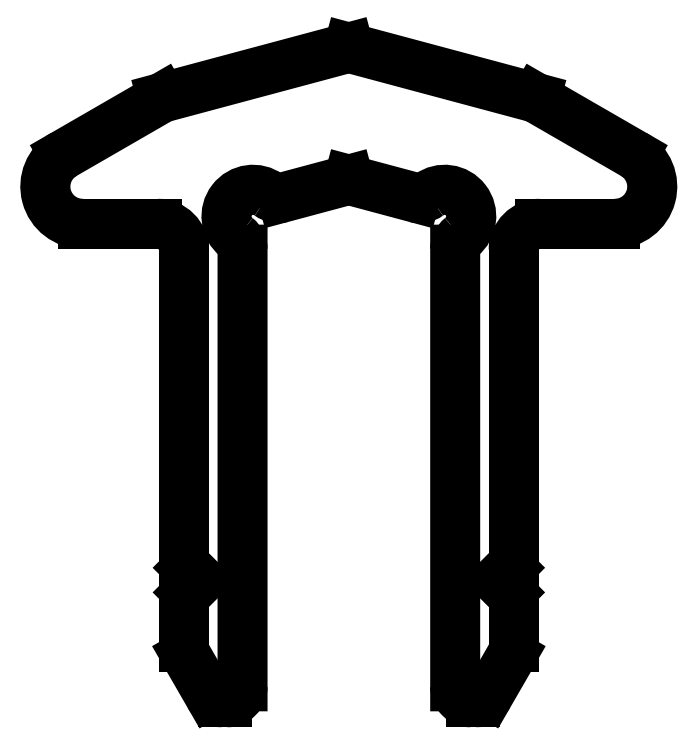
<metadata>
{"format":"dxf","ext":"dxf","renderer":"ezdxf+matplotlib","layout":"modelspace","background":"white","min_lineweight":24,"dpi":150}
</metadata>
<code>
0
SECTION
2
ENTITIES
0
ARC
8
0
10
2694
20
716.6
30
0
40
0.3
50
255
51
306.5
0
ARC
8
0
10
2694
20
716
30
0
40
0.5
50
308.5
51
126.5
0
LINE
8
0
10
2694
20
716.3
30
0
11
2692
21
716.6
31
0
0
ARC
8
0
10
2695
20
715.3
30
0
40
0.3
50
128.5
51
180
0
LINE
8
0
10
2692
20
716.6
30
0
11
2691
21
716.3
31
0
0
LINE
8
0
10
2694
20
715.3
30
0
11
2694
21
707.1
31
0
0
ARC
8
0
10
2691
20
716.6
30
0
40
0.3
50
233.5
51
285
0
ARC
8
0
10
2695
20
707.1
30
0
40
0.3
50
180
51
270
0
ARC
8
0
10
2691
20
716
30
0
40
0.5
50
53.53
51
231.5
0
LINE
8
0
10
2695
20
706.8
30
0
11
2695
21
706.8
31
0
0
ARC
8
0
10
2690
20
715.3
30
0
40
0.3
50
360
51
51.47
0
ARC
8
0
10
2695
20
707.1
30
0
40
0.3
50
270
51
330
0
LINE
8
0
10
2690
20
707.1
30
0
11
2690
21
715.3
31
0
0
LINE
8
0
10
2695
20
707
30
0
11
2695
21
707.7
31
0
0
ARC
8
0
10
2690
20
707.1
30
0
40
0.3
50
270
51
360
0
ARC
8
0
10
2695
20
707.9
30
0
40
0.3
50
330
51
0
0
LINE
8
0
10
2690
20
706.8
30
0
11
2690
21
706.8
31
0
0
LINE
8
0
10
2696
20
708.7
30
0
11
2696
21
707.9
31
0
0
ARC
8
0
10
2690
20
707.1
30
0
40
0.3
50
210
51
270
0
ARC
8
0
10
2695
20
708.7
30
0
40
0.25
50
0
51
45
0
LINE
8
0
10
2690
20
707
30
0
11
2689
21
707.7
31
0
0
LINE
8
0
10
2695
20
709.1
30
0
11
2695
21
708.9
31
0
0
ARC
8
0
10
2690
20
707.9
30
0
40
0.3
50
180
51
210
0
LINE
8
0
10
2695
20
709.3
30
0
11
2695
21
709.1
31
0
0
LINE
8
0
10
2689
20
708.7
30
0
11
2689
21
707.9
31
0
0
ARC
8
0
10
2695
20
709.5
30
0
40
0.25
50
315
51
0
0
ARC
8
0
10
2690
20
708.7
30
0
40
0.25
50
135
51
180
0
LINE
8
0
10
2696
20
709.5
30
0
11
2696
21
715.3
31
0
0
LINE
8
0
10
2690
20
709.1
30
0
11
2689
21
708.9
31
0
0
ARC
8
0
10
2696
20
715.3
30
0
40
0.5
50
90
51
180
0
LINE
8
0
10
2689
20
709.3
30
0
11
2690
21
709.1
31
0
0
LINE
8
0
10
2696
20
715.8
30
0
11
2697
21
715.8
31
0
0
ARC
8
0
10
2690
20
709.5
30
0
40
0.25
50
180
51
225
0
ARC
8
0
10
2697
20
716.5
30
0
40
0.7
50
270
51
60
0
LINE
8
0
10
2689
20
715.3
30
0
11
2689
21
709.5
31
0
0
LINE
8
0
10
2698
20
717.1
30
0
11
2696
21
718.2
31
0
0
ARC
8
0
10
2689
20
715.3
30
0
40
0.5
50
0
51
90
0
LINE
8
0
10
2696
20
718.2
30
0
11
2692
21
719.1
31
0
0
LINE
8
0
10
2687
20
715.8
30
0
11
2689
21
715.8
31
0
0
LINE
8
0
10
2692
20
719.1
30
0
11
2689
21
718.2
31
0
0
ARC
8
0
10
2687
20
716.5
30
0
40
0.7
50
120
51
270
0
LINE
8
0
10
2689
20
718.2
30
0
11
2687
21
717.1
31
0
0
ENDSEC
0
EOF

</code>
